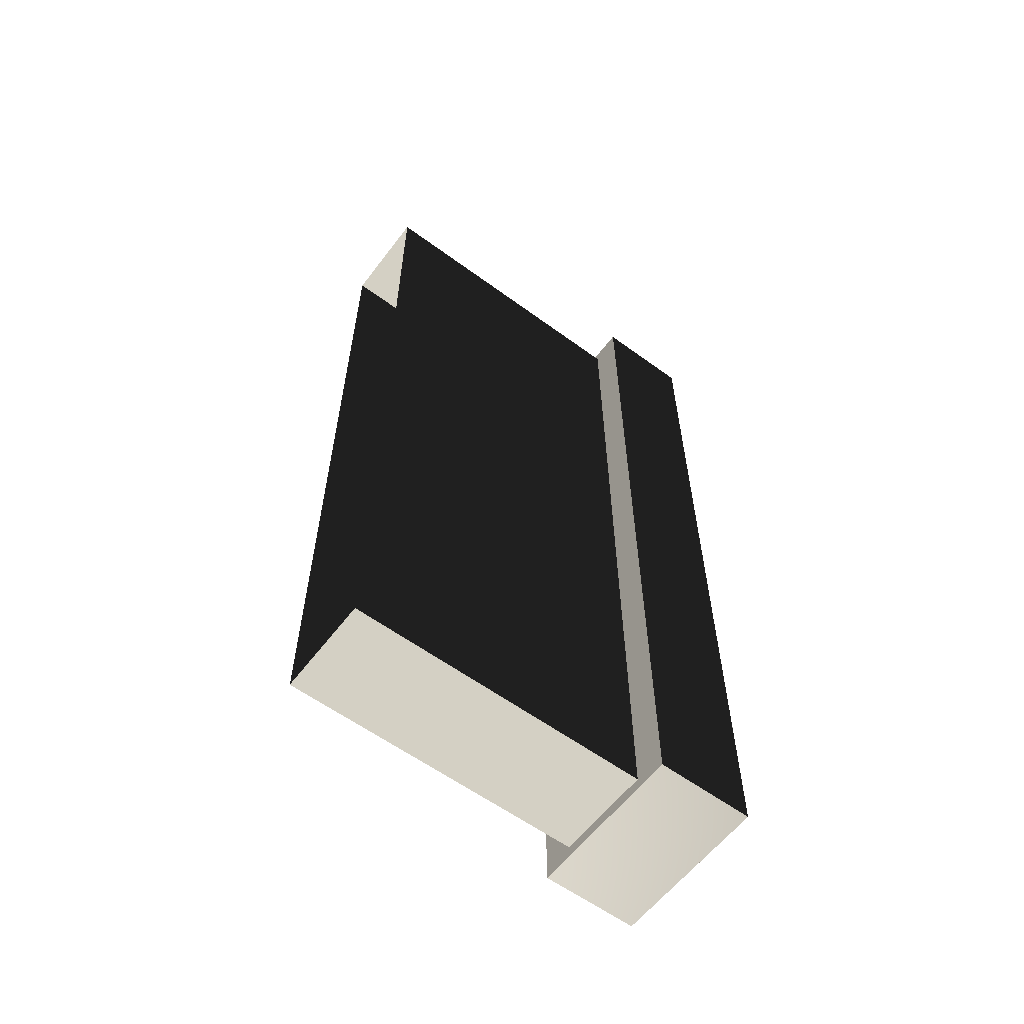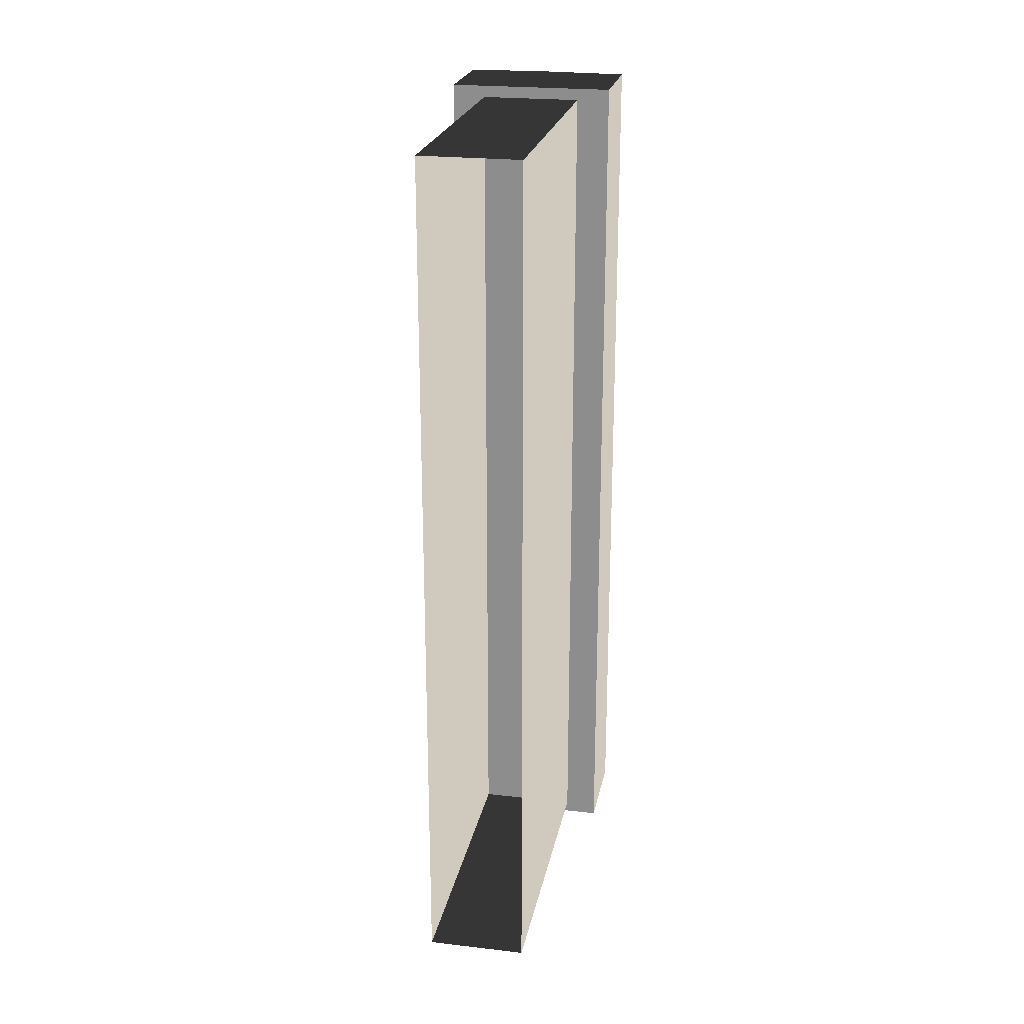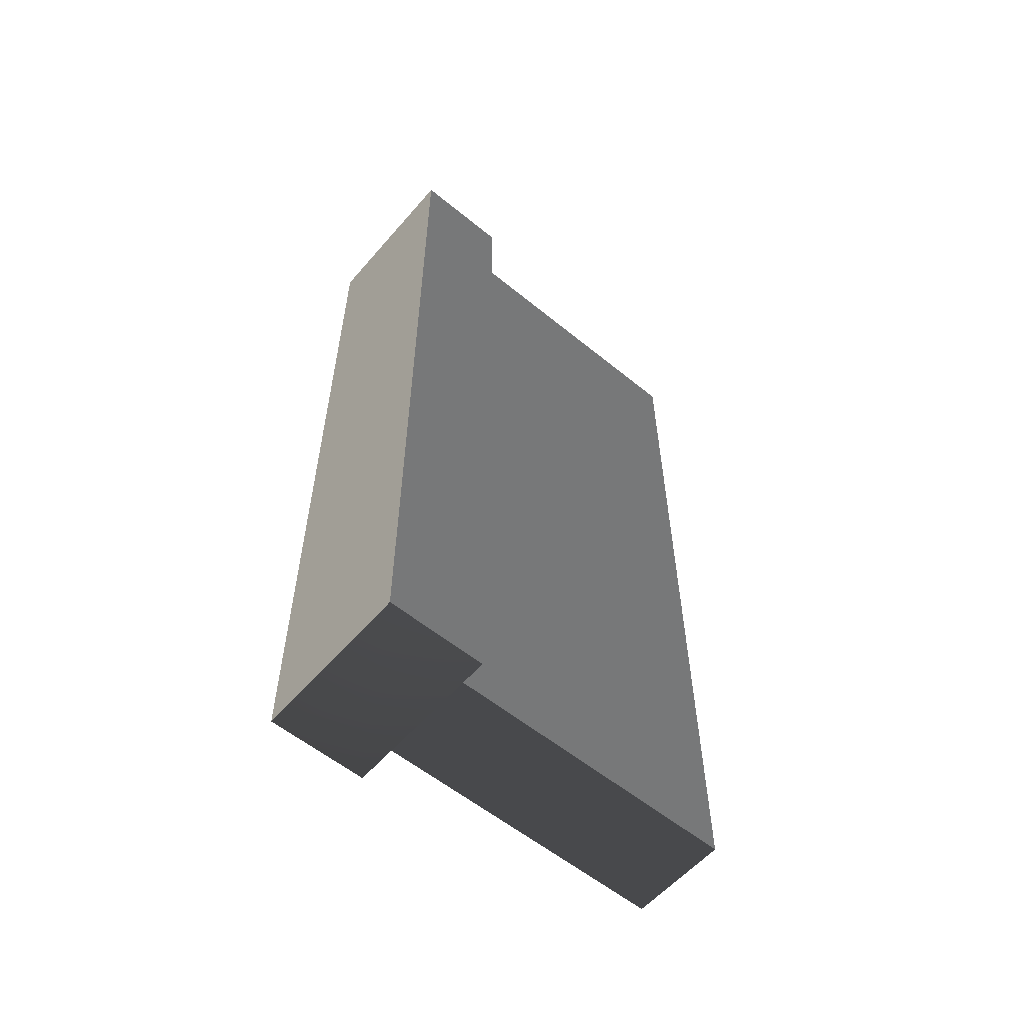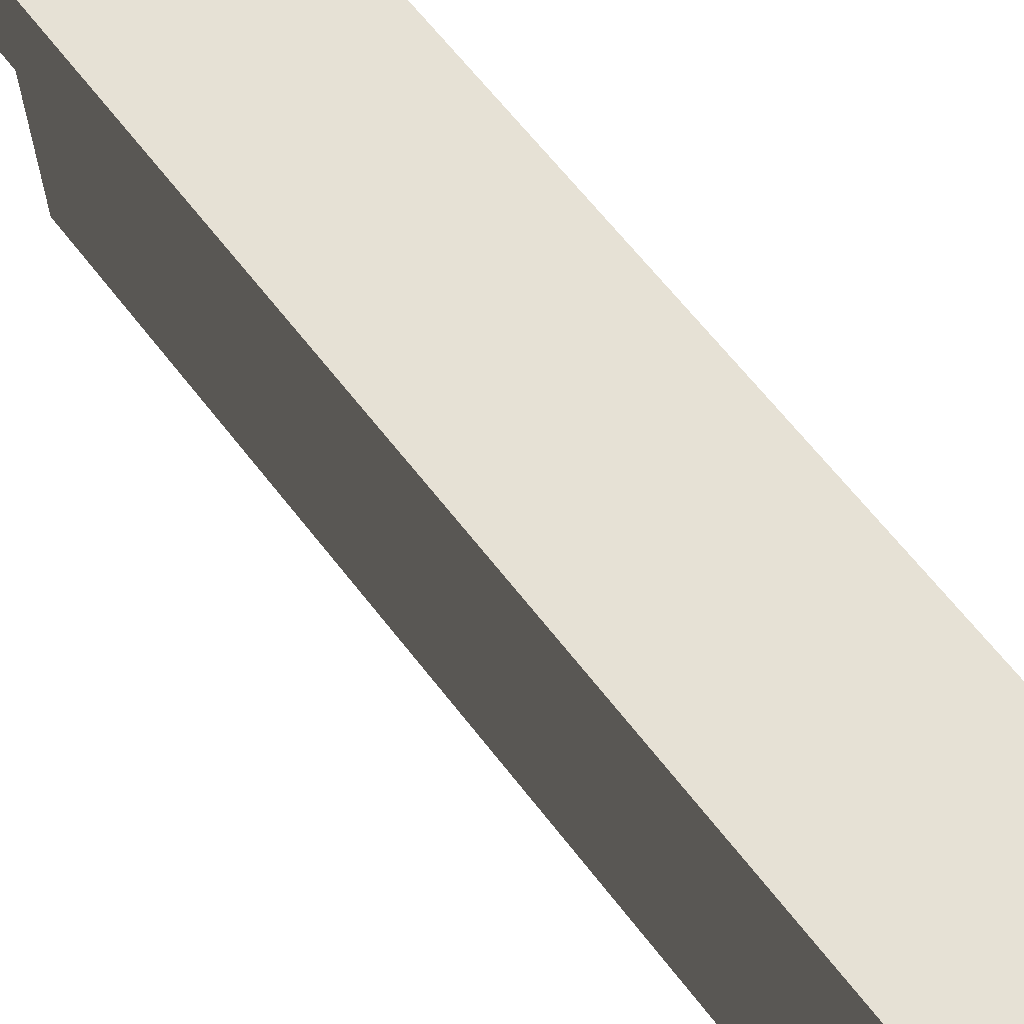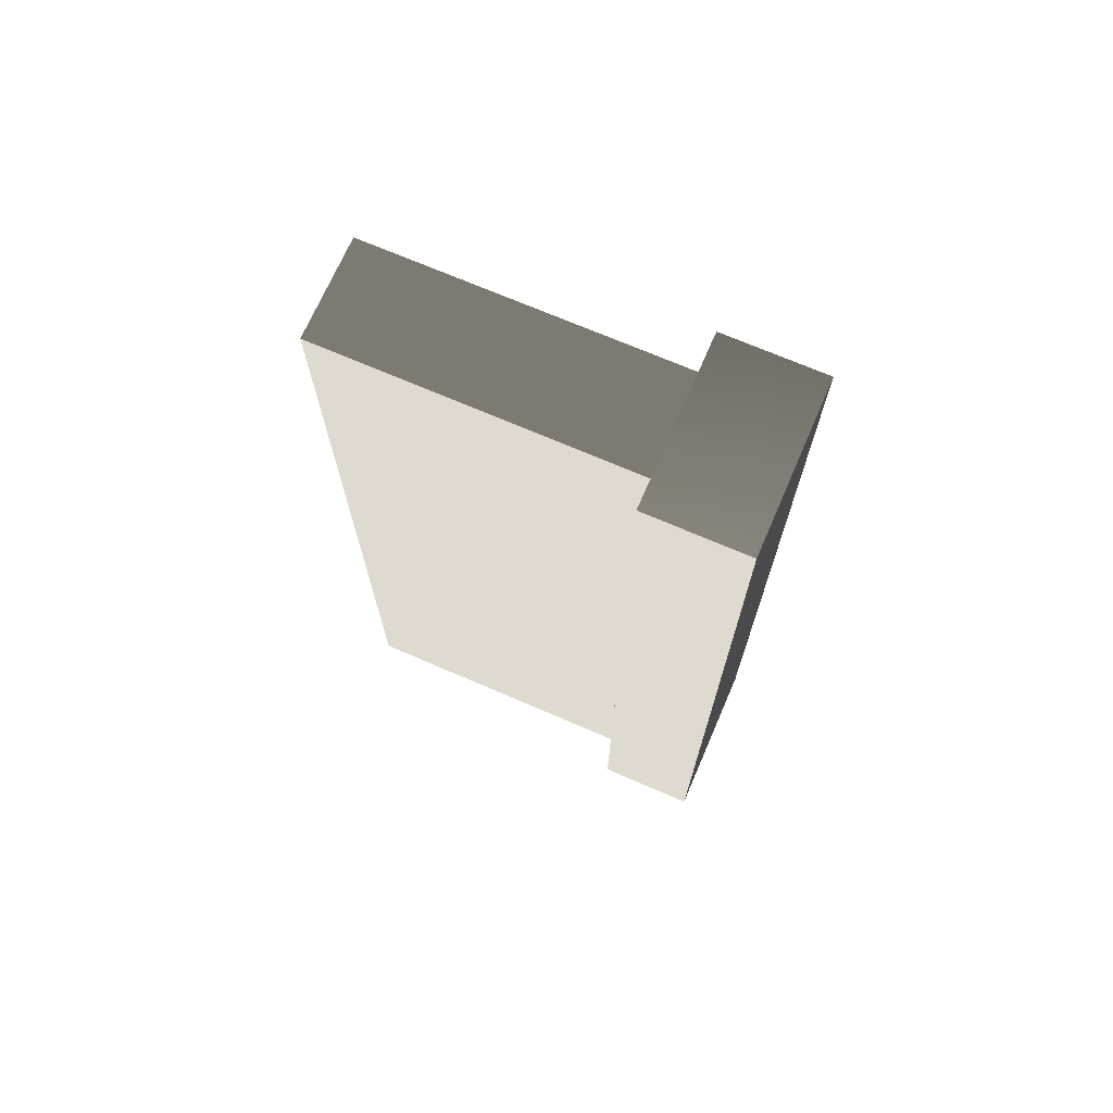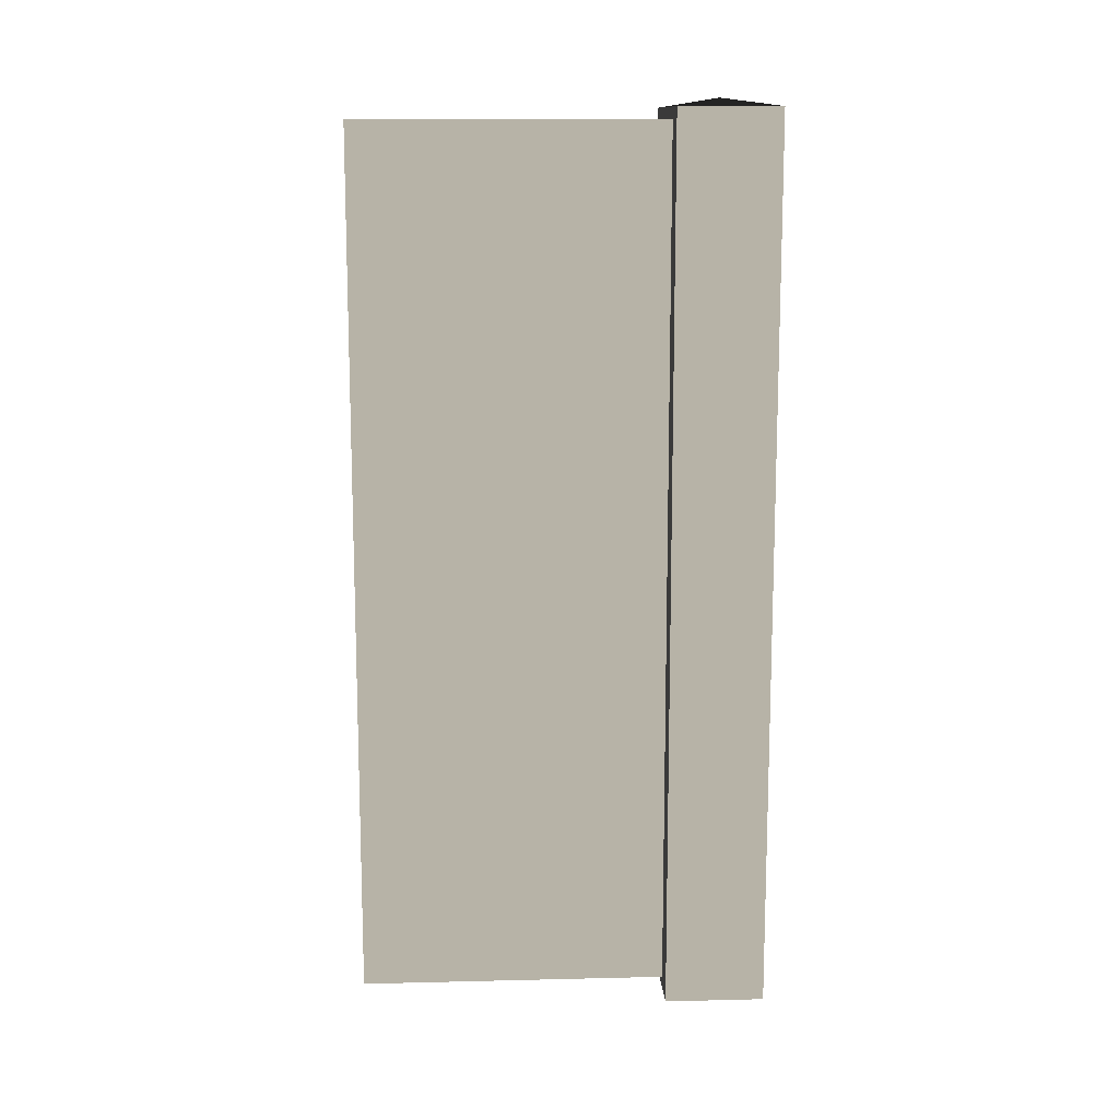
<metadata>
{"format":"obj","ext":"obj","renderer":"f3d","projection":"perspective","resolution":1024,"background":"white","views":[{"elev":-59.3,"azim":53.0,"up":"+Z"},{"elev":23.1,"azim":11.0,"up":"+Z"},{"elev":-57.4,"azim":-130.3,"up":"+Z"},{"elev":64.7,"azim":-37.7,"up":"+Y"},{"elev":70.7,"azim":113.4,"up":"+Z"},{"elev":12.6,"azim":86.8,"up":"+Z"}]}
</metadata>
<code>
v -0.4016 1.938 2.138
v -0.4016 1.938 -2.138
v 0.4016 1.938 -2.138
v 0.4016 1.938 2.138
v 0.4016 1.456 -2.138
v -0.4016 1.456 -2.138
v -0.4016 1.456 2.138
v 0.4016 1.456 2.138
v 0.4016 1.938 2.138
v 0.4016 1.938 -2.138
v 0.4016 1.456 -2.138
v 0.4016 1.456 2.138
v -0.4016 1.456 -2.138
v -0.4016 1.938 -2.138
v -0.4016 1.938 2.138
v -0.4016 1.456 2.138
v -0.4016 1.456 2.138
v -1.683e-07 1.697 2.181
v 0.4016 1.456 2.138
v 0.4016 1.938 2.138
v -0.4016 1.938 2.138
v -0.4016 1.938 -2.138
v 1.683e-07 1.697 -2.181
v 0.4016 1.938 -2.138
v 0.4016 1.456 -2.138
v -0.4016 1.456 -2.138
v 0.241 1.537 -2.081
v 0.241 -0.02269 -2.081
v 0.241 -0.02269 2.081
v 0.241 1.537 2.081
v 0.241 1.537 2.081
v 0.241 -0.02269 2.081
v -0.241 -0.02269 2.081
v -0.241 1.537 2.081
v -0.241 1.537 2.081
v -0.241 -0.02269 2.081
v -0.241 -0.02269 -2.081
v -0.241 1.537 -2.081
v -0.241 1.537 -2.081
v -0.241 -0.02269 -2.081
v 0.241 -0.02269 -2.081
v 0.241 1.537 -2.081
g Brickwall1A_(9)_977_58
f 1 3 2
f 1 4 3
f 5 7 6
f 5 8 7
f 9 11 10
f 9 12 11
f 13 15 14
f 13 16 15
f 17 19 18
f 19 20 18
f 20 21 18
f 21 17 18
f 22 24 23
f 24 25 23
f 25 26 23
f 26 22 23
f 27 29 28
f 27 30 29
f 31 33 32
f 31 34 33
f 35 37 36
f 35 38 37
f 39 41 40
f 39 42 41

</code>
